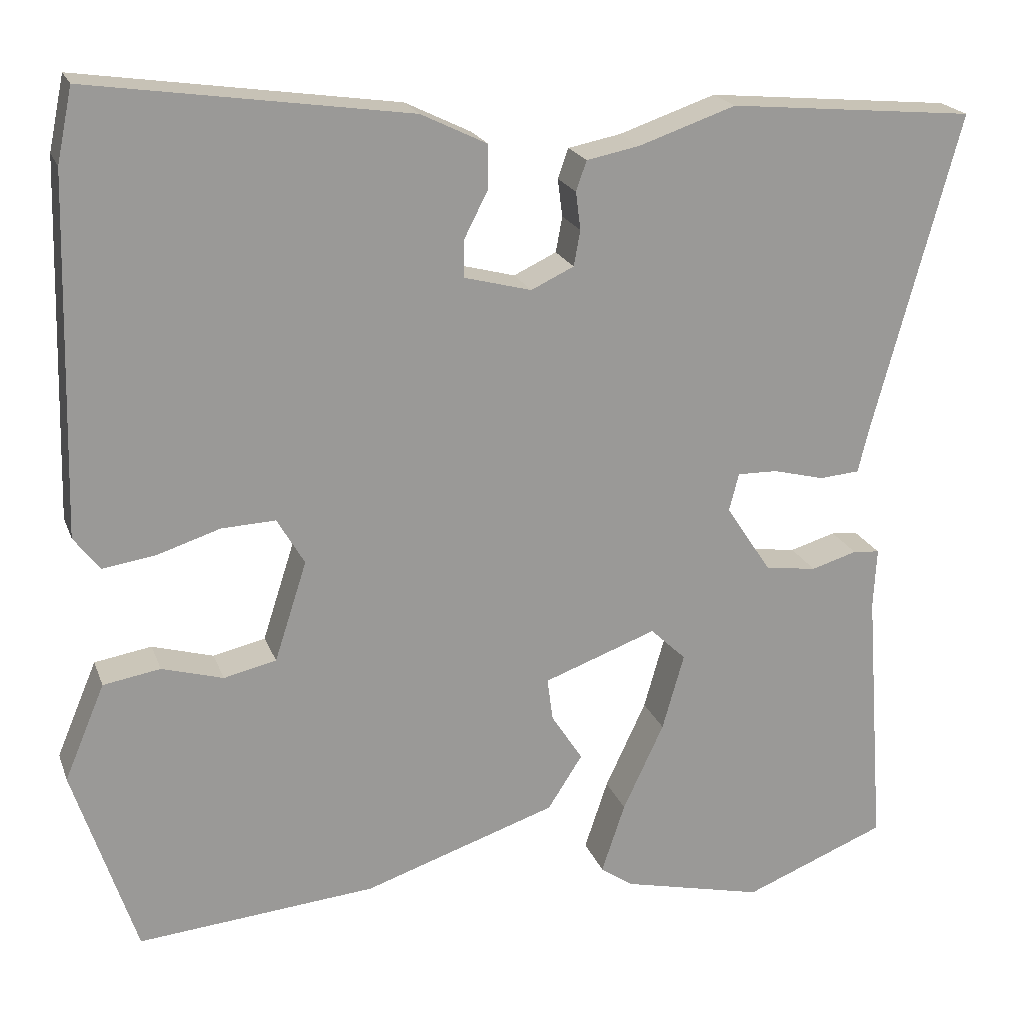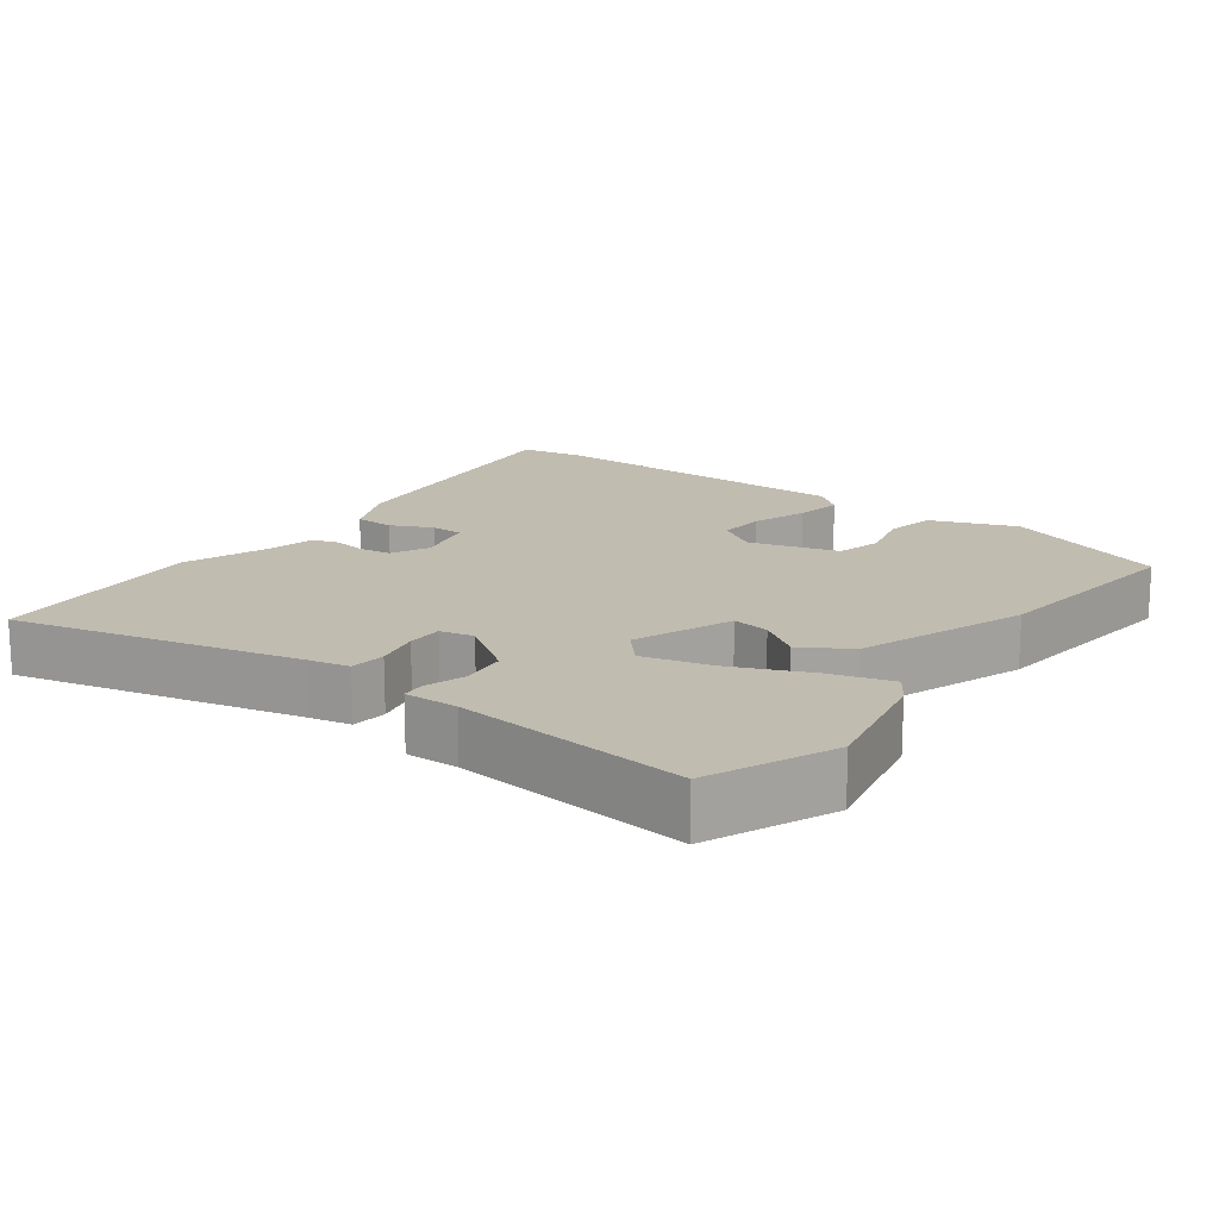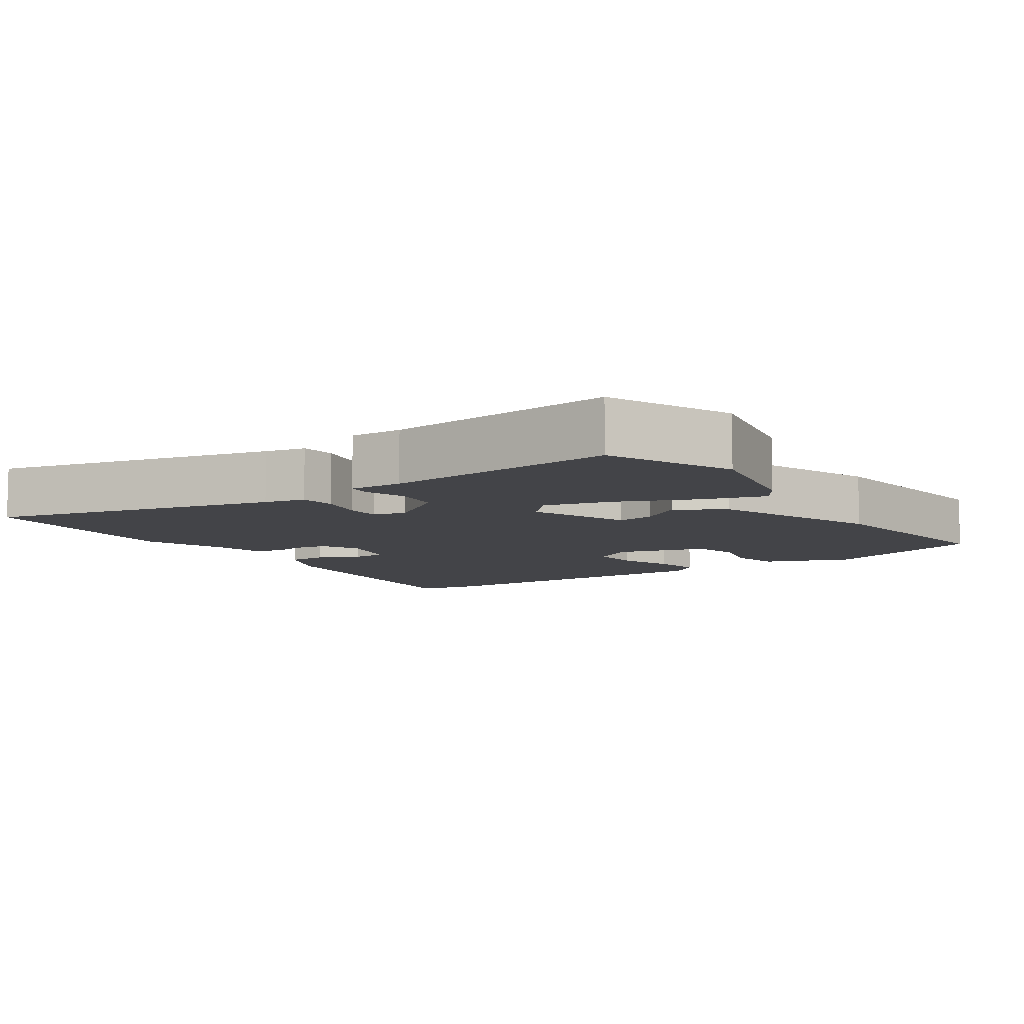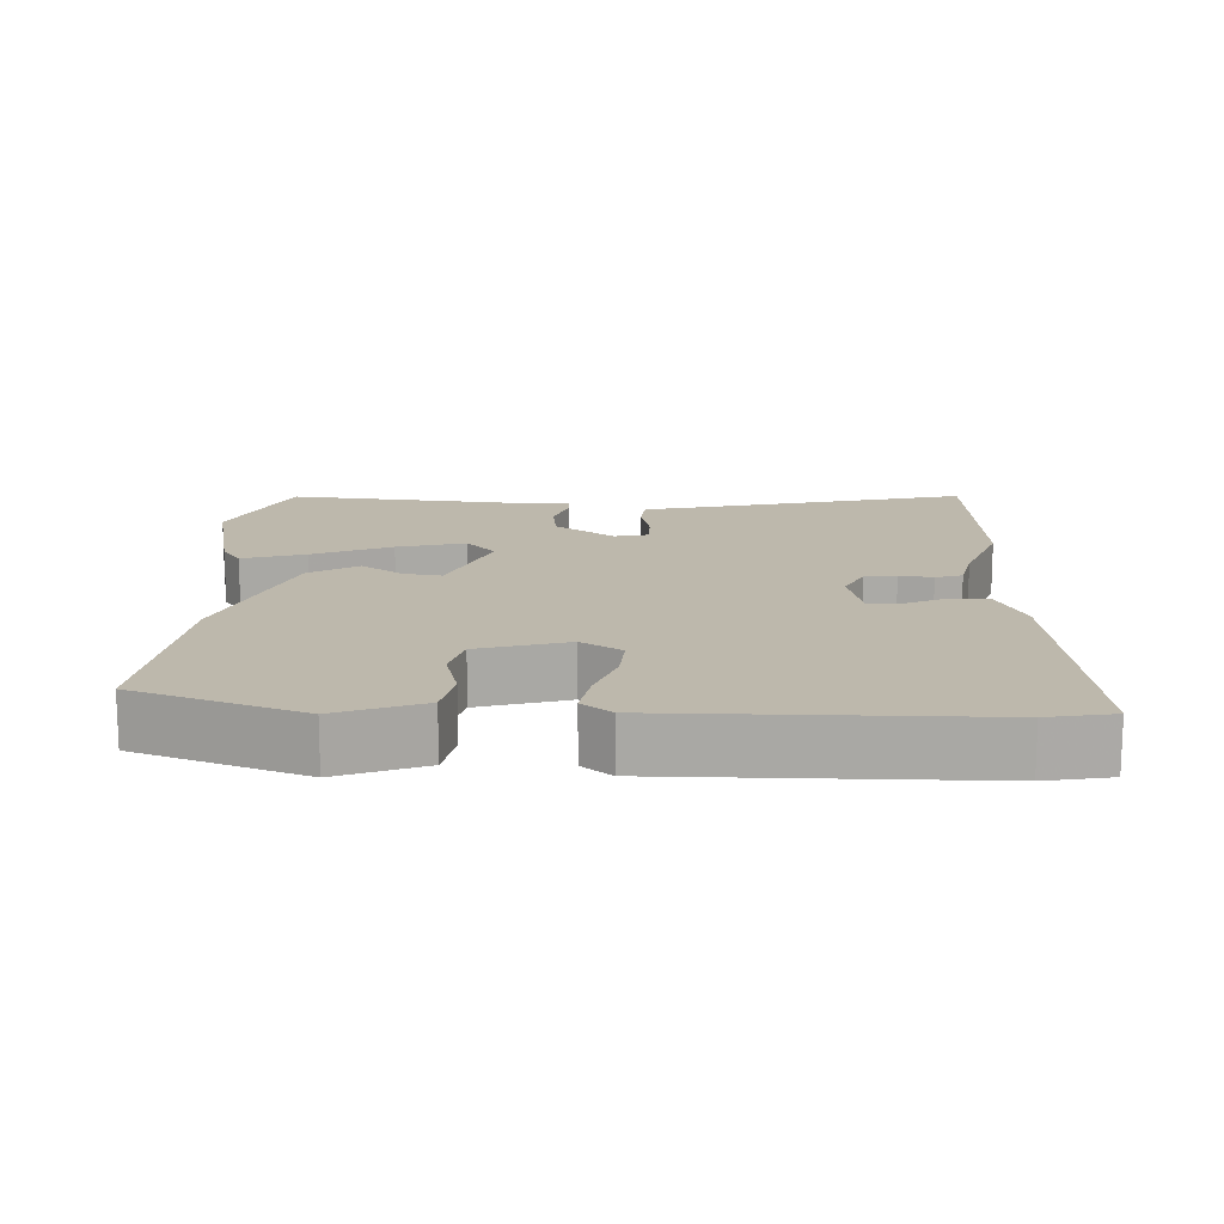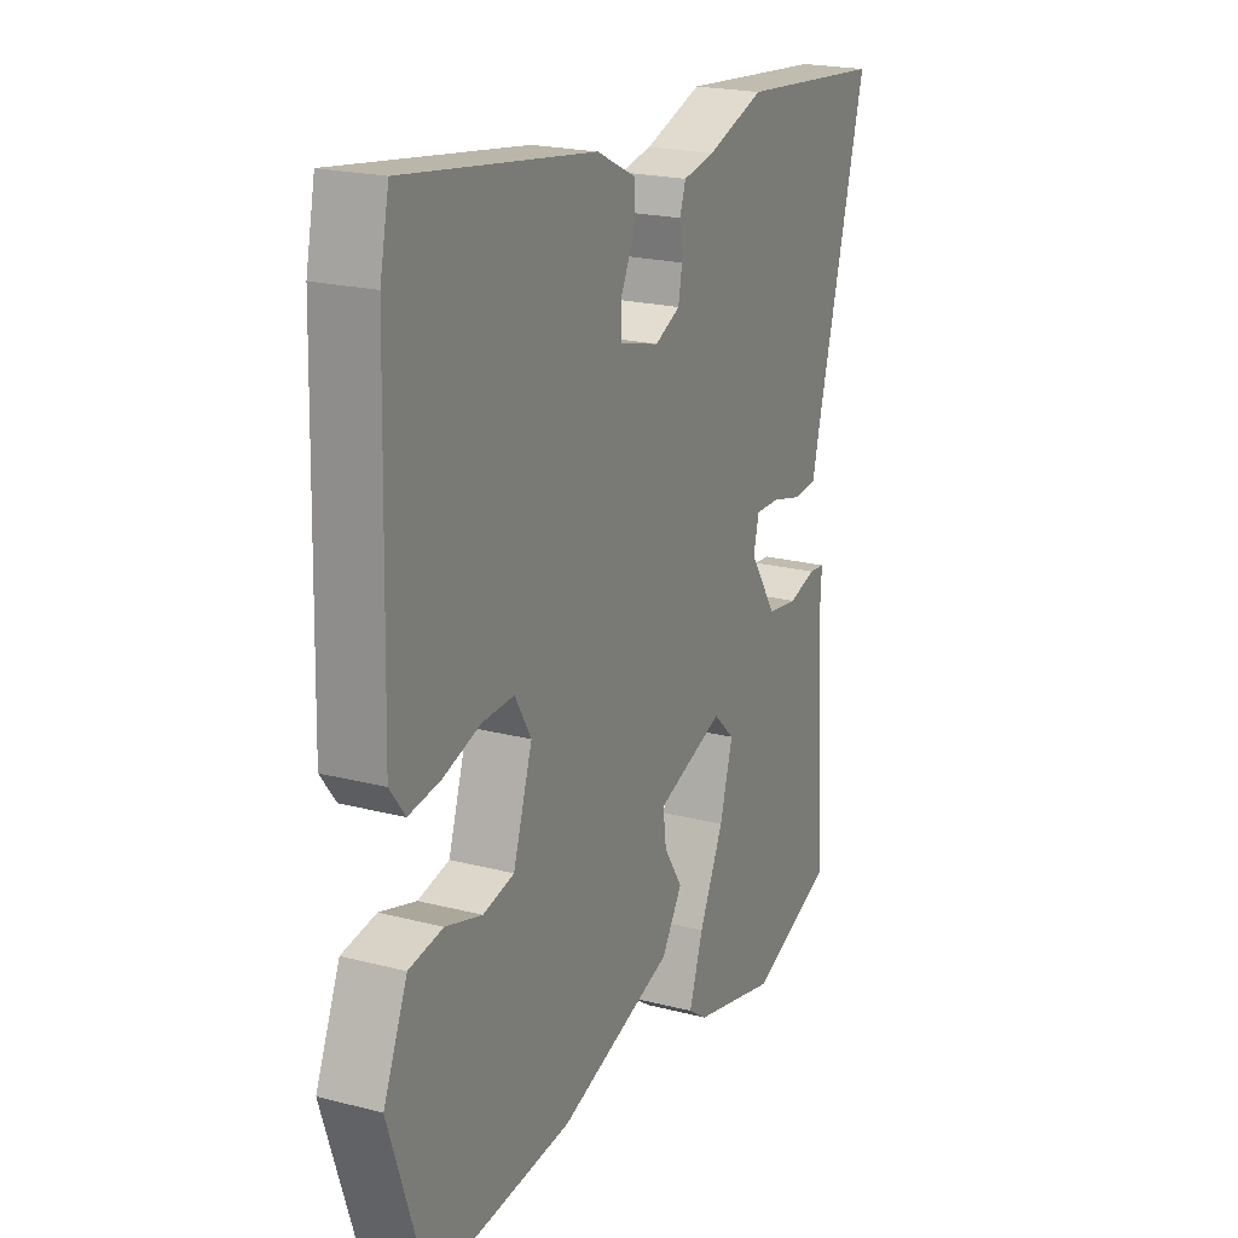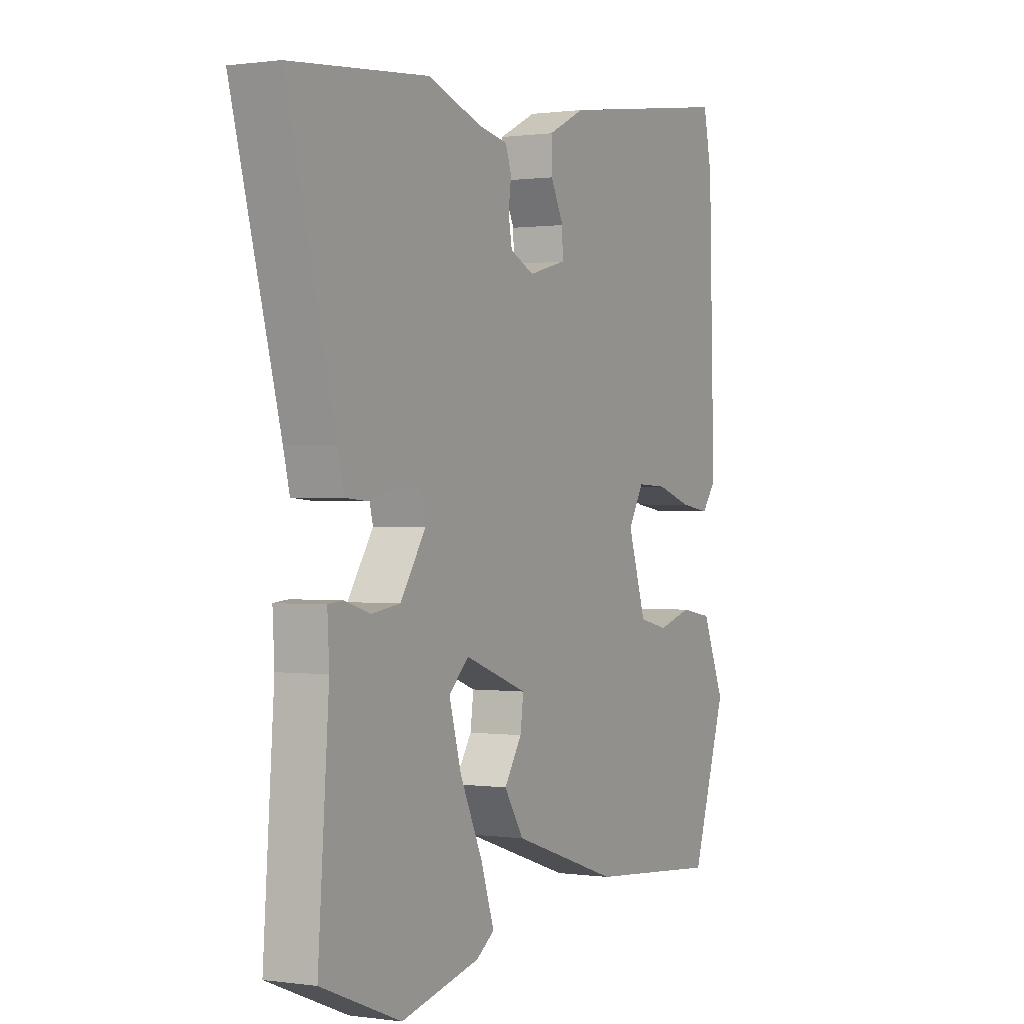
<metadata>
{"format":"obj","ext":"obj","renderer":"f3d","projection":"perspective","resolution":1024,"background":"white","views":[{"elev":20.5,"azim":-16.9,"up":"+Z"},{"elev":16.6,"azim":128.1,"up":"+Y"},{"elev":-8.3,"azim":125.8,"up":"+Y"},{"elev":14.7,"azim":-86.3,"up":"+Y"},{"elev":20.9,"azim":-64.9,"up":"+Z"},{"elev":0.5,"azim":118.0,"up":"+Z"}]}
</metadata>
<code>
v -0.46 0.07 -0.49
v -0.538 0.07 -0.254
v -0.488 0.07 -0.135
v -0.417 0.07 -0.123
v -0.341 0.07 -0.145
v -0.276 0.07 -0.13
v -0.236 0.07 -0.006
v -0.27 0.07 0.052
v -0.337 0.07 0.049
v -0.415 0.07 0.024
v -0.481 0.07 0.014
v -0.513 0.07 0.056
v -0.501 0.07 0.497
v -0.482 0.07 0.588
v -0.086 0.07 0.531
v -0.004 0.07 0.491
v -0.005 0.07 0.436
v -0.034 0.07 0.379
v -0.035 0.07 0.333
v 0.049 0.07 0.311
v 0.102 0.07 0.336
v 0.11 0.07 0.38
v 0.104 0.07 0.427
v 0.117 0.07 0.464
v 0.183 0.07 0.477
v 0.303 0.07 0.518
v 0.609 0.07 0.49
v 0.501 0.07 0.093
v 0.487 0.07 0.036
v 0.437 0.07 0.032
v 0.374 0.07 0.048
v 0.324 0.07 0.049
v 0.312 0.07 0.002
v 0.368 0.07 -0.083
v 0.432 0.07 -0.092
v 0.489 0.07 -0.075
v 0.522 0.07 -0.078
v 0.518 0.07 -0.153
v 0.542 0.07 -0.483
v 0.365 0.07 -0.554
v 0.189 0.07 -0.513
v 0.149 0.07 -0.485
v 0.178 0.07 -0.398
v 0.229 0.07 -0.289
v 0.256 0.07 -0.194
v 0.212 0.07 -0.152
v 0.072 0.07 -0.203
v 0.079 0.07 -0.256
v 0.118 0.07 -0.316
v 0.075 0.07 -0.383
v -0.164 0.07 -0.463
v -0.46 0 -0.49
v -0.538 0 -0.254
v -0.488 0 -0.135
v -0.417 0 -0.123
v -0.341 0 -0.145
v -0.276 0 -0.13
v -0.236 0 -0.006
v -0.27 0 0.052
v -0.337 0 0.049
v -0.415 0 0.024
v -0.481 0 0.014
v -0.513 0 0.056
v -0.501 0 0.497
v -0.482 0 0.588
v -0.086 0 0.531
v -0.004 0 0.491
v -0.005 0 0.436
v -0.034 0 0.379
v -0.035 0 0.333
v 0.049 0 0.311
v 0.102 0 0.336
v 0.11 0 0.38
v 0.104 0 0.427
v 0.117 0 0.464
v 0.183 0 0.477
v 0.303 0 0.518
v 0.609 0 0.49
v 0.501 0 0.093
v 0.487 0 0.036
v 0.437 0 0.032
v 0.374 0 0.048
v 0.324 0 0.049
v 0.312 0 0.002
v 0.368 0 -0.083
v 0.432 0 -0.092
v 0.489 0 -0.075
v 0.522 0 -0.078
v 0.518 0 -0.153
v 0.542 0 -0.483
v 0.365 0 -0.554
v 0.189 0 -0.513
v 0.149 0 -0.485
v 0.178 0 -0.398
v 0.229 0 -0.289
v 0.256 0 -0.194
v 0.212 0 -0.152
v 0.072 0 -0.203
v 0.079 0 -0.256
v 0.118 0 -0.316
v 0.075 0 -0.383
v -0.164 0 -0.463
f 1 2 3
f 51 1 3
f 50 51 3
f 49 50 3
f 48 49 3
f 47 48 3
f 42 43 44
f 41 42 44
f 40 41 44
f 39 40 44
f 38 39 44
f 38 44 45
f 37 38 45
f 36 37 45
f 35 36 45
f 34 35 45 46
f 28 29 30 31
f 28 31 32
f 27 28 32
f 26 27 32
f 25 26 32
f 25 32 33
f 24 25 33
f 23 24 33
f 22 23 33
f 16 17 18
f 15 16 18
f 14 15 18
f 13 14 18
f 12 13 18
f 11 12 18
f 10 11 18
f 9 10 18
f 8 9 18 19
f 7 8 19 20
f 3 4 5
f 47 3 5
f 47 5 6
f 46 47 6
f 34 46 6
f 33 34 6
f 7 20 21
f 6 7 21
f 33 6 21
f 21 22 33
f 54 53 52
f 54 52 102
f 54 102 101
f 54 101 100
f 54 100 99
f 54 99 98
f 95 94 93
f 95 93 92
f 95 92 91
f 95 91 90
f 95 90 89
f 96 95 89
f 96 89 88
f 96 88 87
f 96 87 86
f 97 96 86 85
f 82 81 80 79
f 83 82 79
f 83 79 78
f 83 78 77
f 83 77 76
f 84 83 76
f 84 76 75
f 84 75 74
f 84 74 73
f 69 68 67
f 69 67 66
f 69 66 65
f 69 65 64
f 69 64 63
f 69 63 62
f 69 62 61
f 69 61 60
f 70 69 60 59
f 71 70 59 58
f 56 55 54
f 56 54 98
f 57 56 98
f 57 98 97
f 57 97 85
f 57 85 84
f 72 71 58
f 72 58 57
f 72 57 84
f 84 73 72
f 1 52 53 2
f 2 53 54 3
f 3 54 55 4
f 4 55 56 5
f 5 56 57 6
f 6 57 58 7
f 7 58 59 8
f 8 59 60 9
f 9 60 61 10
f 10 61 62 11
f 11 62 63 12
f 12 63 64 13
f 13 64 65 14
f 14 65 66 15
f 15 66 67 16
f 16 67 68 17
f 17 68 69 18
f 18 69 70 19
f 19 70 71 20
f 20 71 72 21
f 21 72 73 22
f 22 73 74 23
f 23 74 75 24
f 24 75 76 25
f 25 76 77 26
f 26 77 78 27
f 27 78 79 28
f 28 79 80 29
f 29 80 81 30
f 30 81 82 31
f 31 82 83 32
f 32 83 84 33
f 33 84 85 34
f 34 85 86 35
f 35 86 87 36
f 36 87 88 37
f 37 88 89 38
f 38 89 90 39
f 39 90 91 40
f 40 91 92 41
f 41 92 93 42
f 42 93 94 43
f 43 94 95 44
f 44 95 96 45
f 45 96 97 46
f 46 97 98 47
f 47 98 99 48
f 48 99 100 49
f 49 100 101 50
f 50 101 102 51
f 51 102 52 1

</code>
